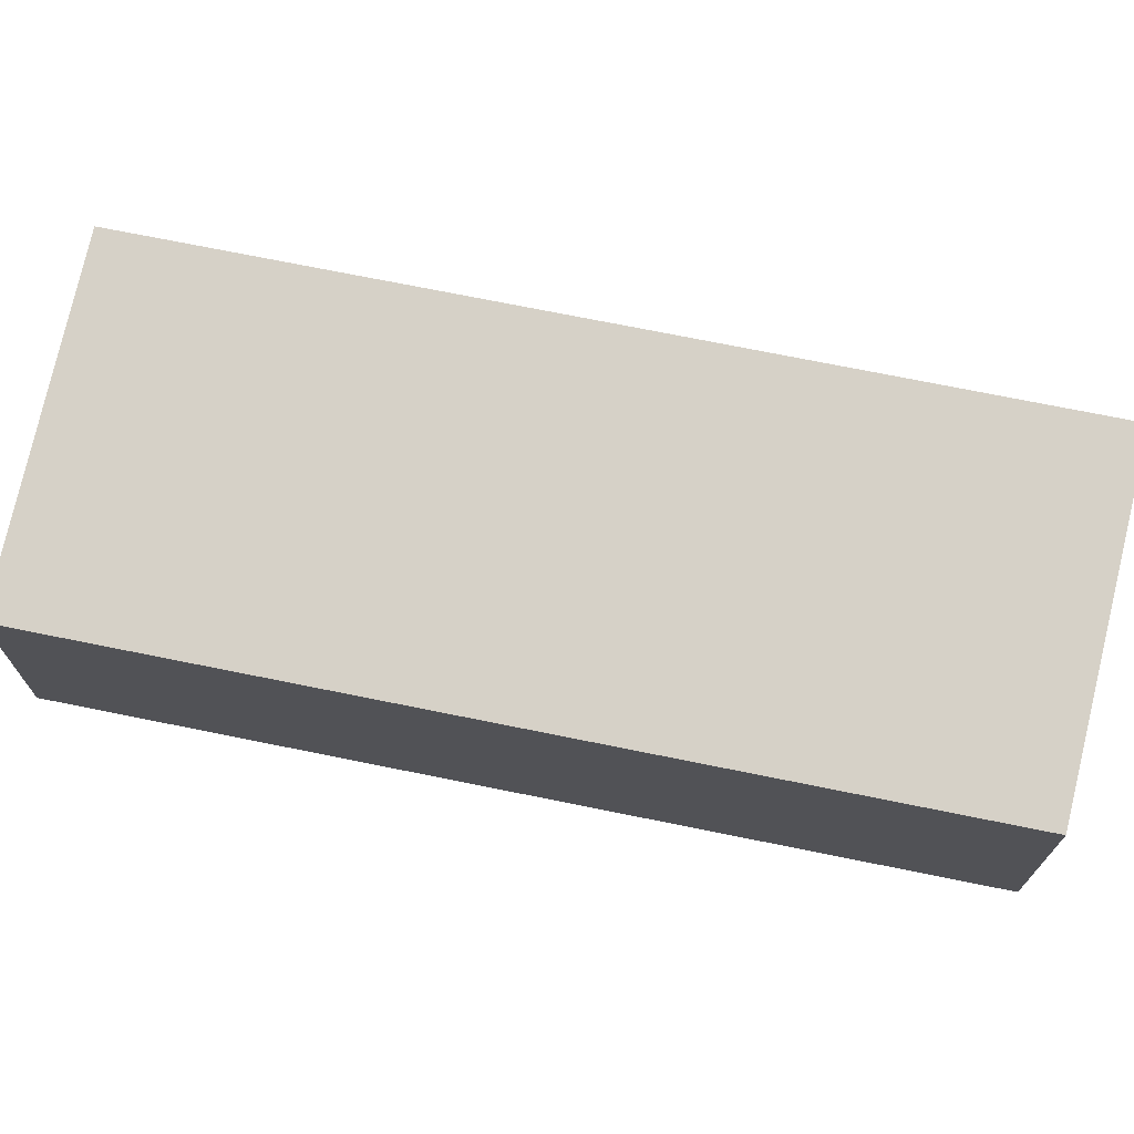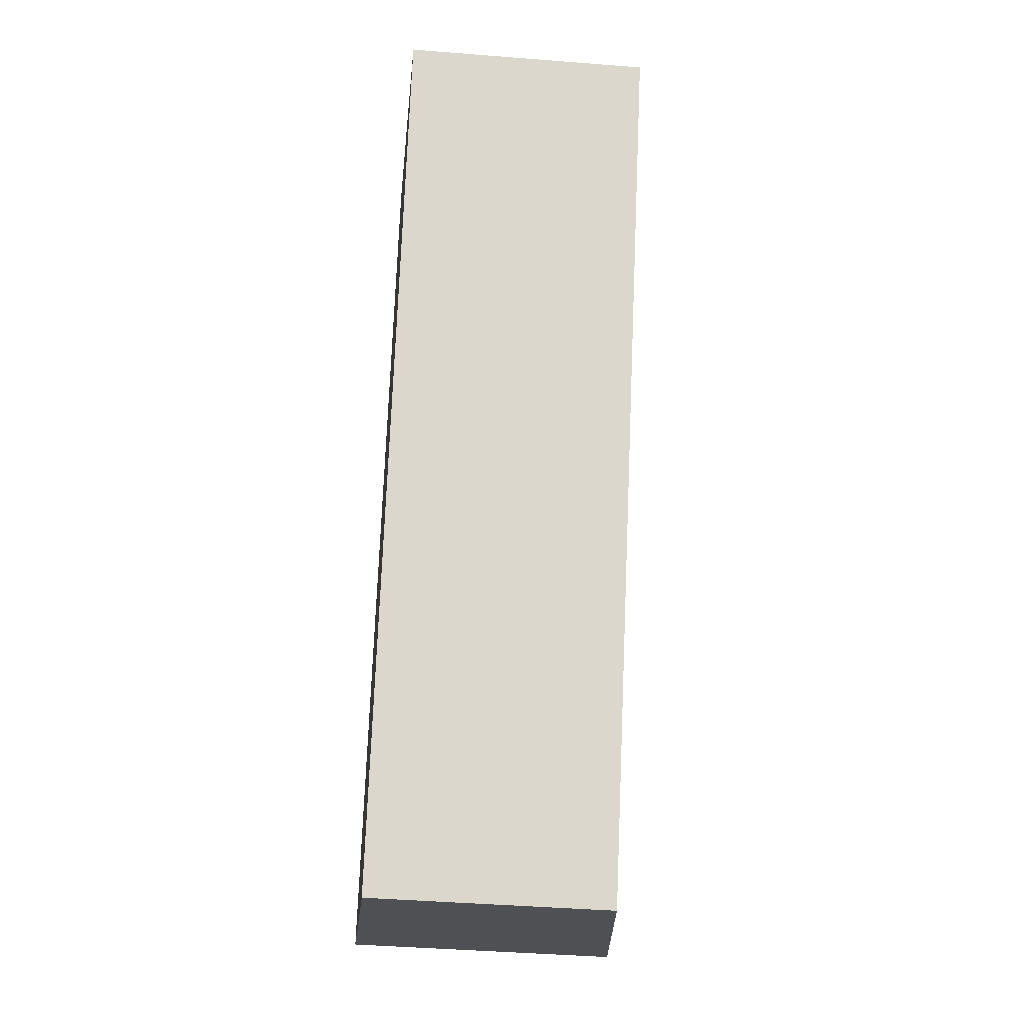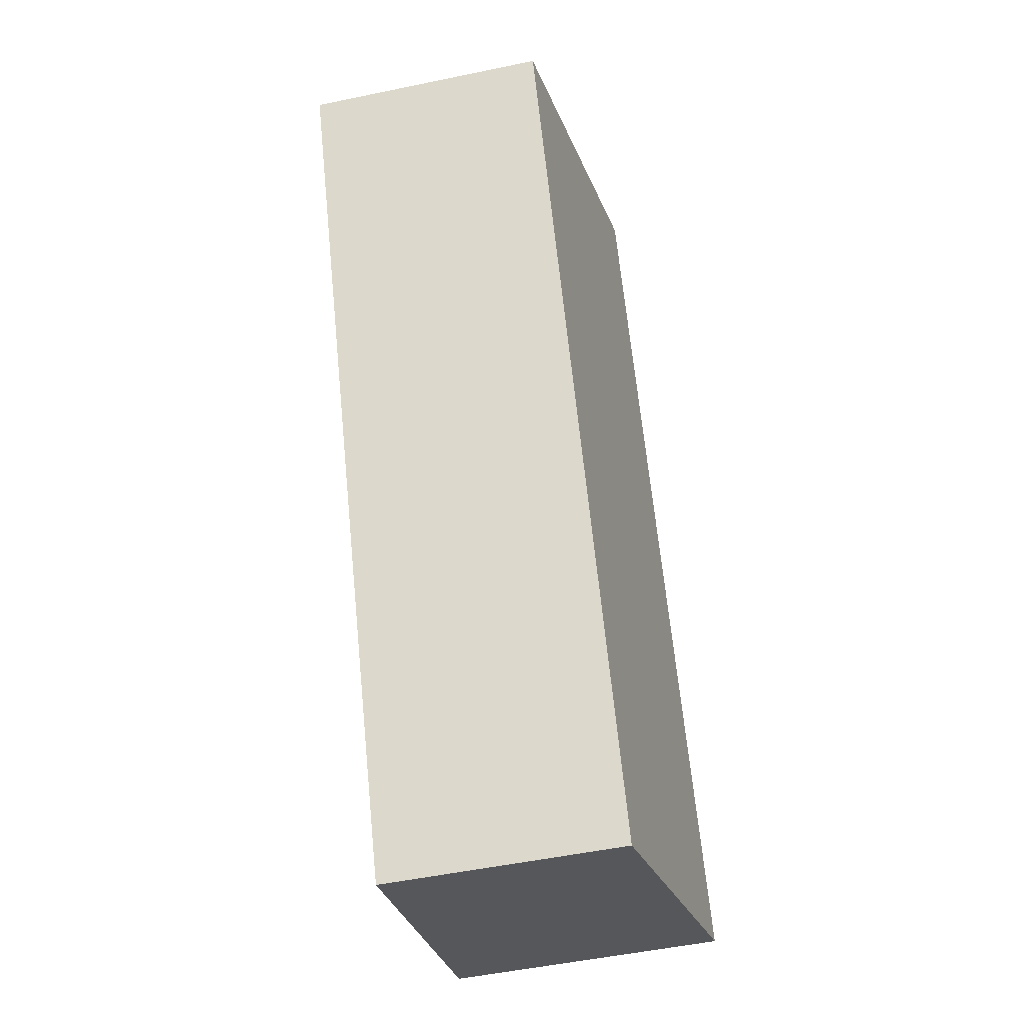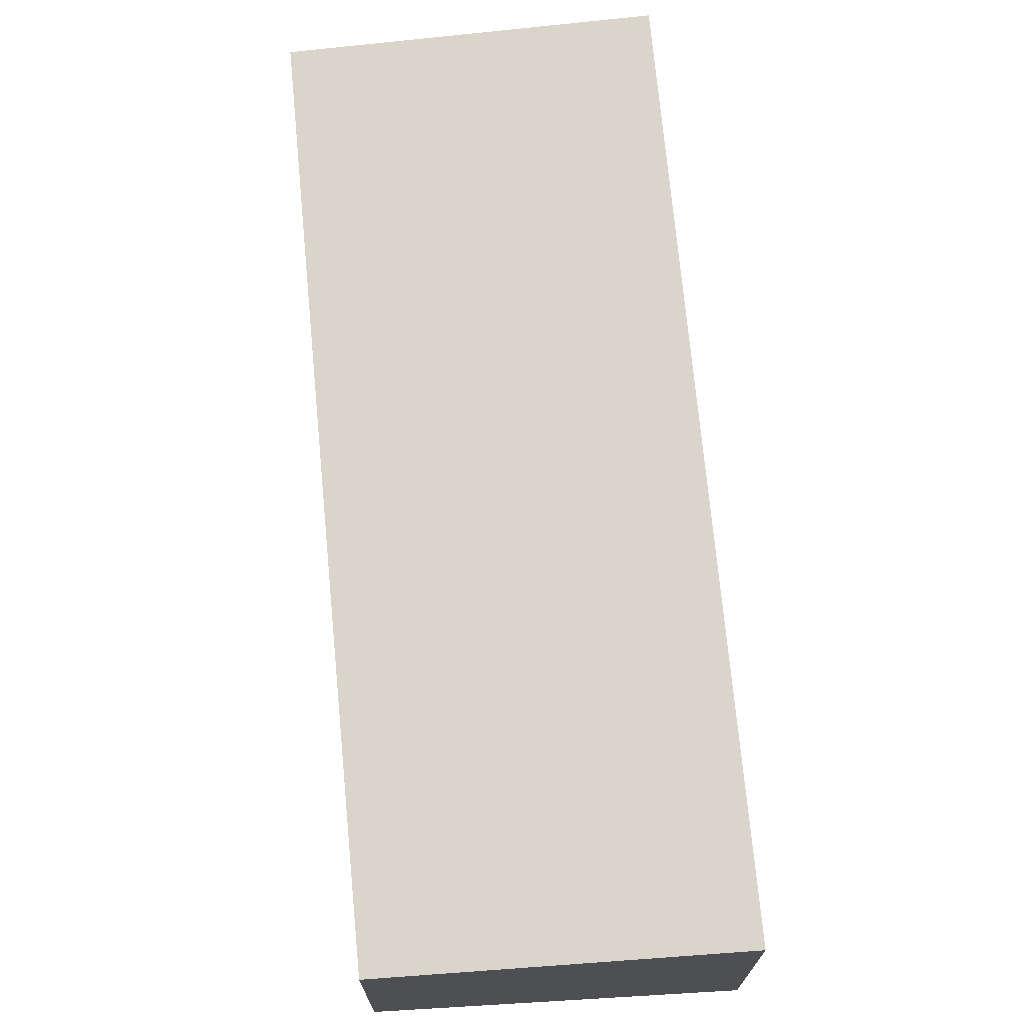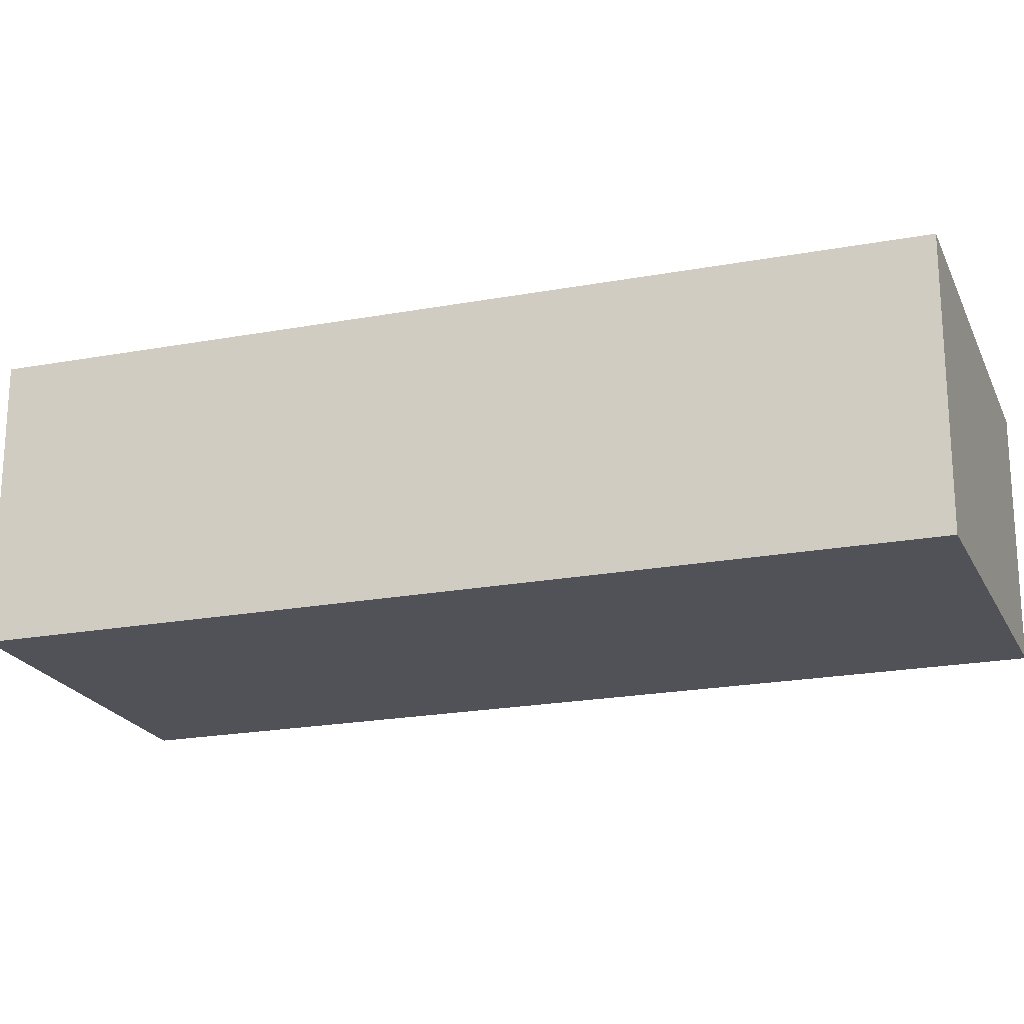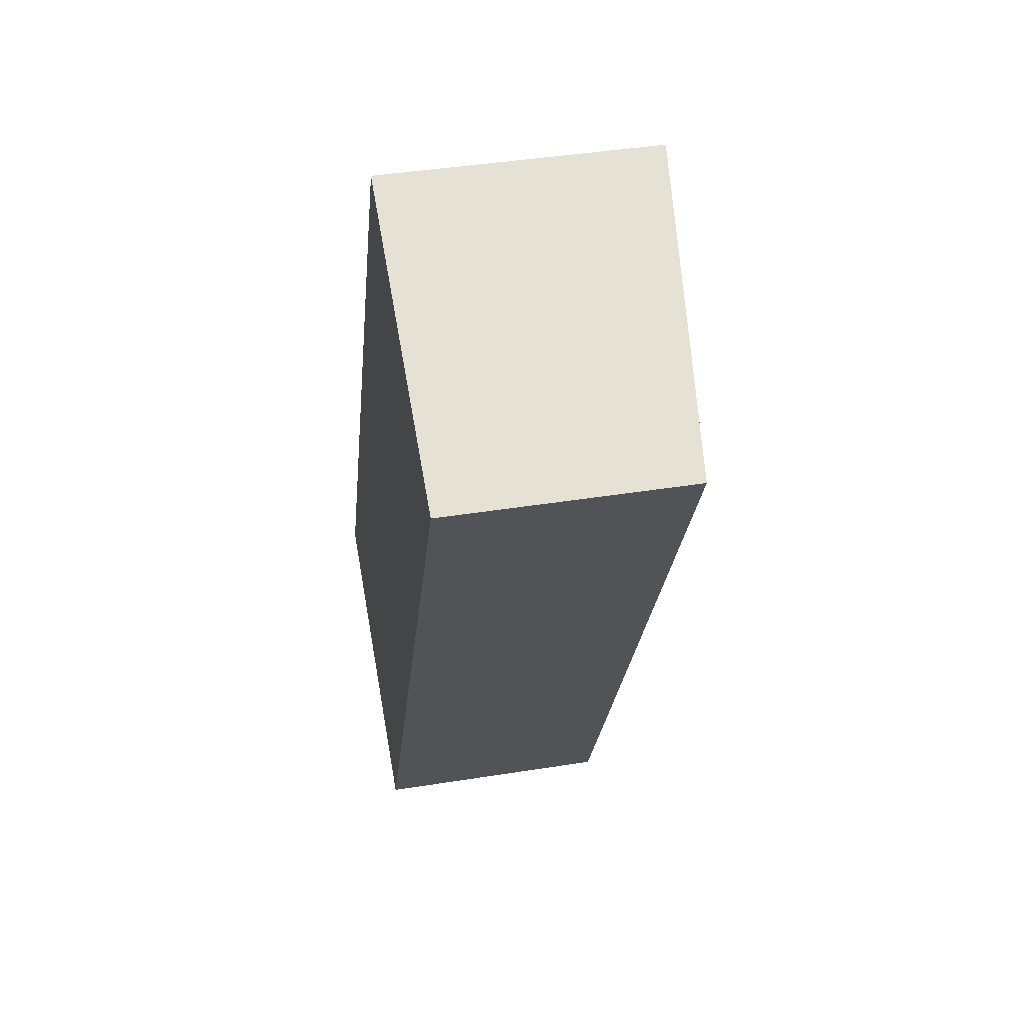
<metadata>
{"format":"obj","ext":"obj","renderer":"f3d","projection":"perspective","resolution":1024,"background":"white","views":[{"elev":72.5,"azim":127.5,"up":"+Y"},{"elev":-42.7,"azim":84.6,"up":"+Z"},{"elev":-51.4,"azim":102.8,"up":"+Z"},{"elev":72.1,"azim":-159.3,"up":"+Y"},{"elev":-21.5,"azim":-45.8,"up":"+Y"},{"elev":42.1,"azim":79.1,"up":"+Z"}]}
</metadata>
<code>
v  10.58 8.119 -4.73
v  13.14 9.284 26.85
v  23.71 8.119 22.12
v  0.0001983 9.284 -0.0002939
v  10.58 2.896e-16 -4.73
v  13.14 -1.644e-15 26.85
v  0 0 0
v  23.71 -1.355e-15 22.12
g defaultobject
f 1 2 3
f 2 1 4
f 5 6 7
f 6 5 8
f 2 7 6
f 7 2 4
f 4 5 7
f 5 4 1
f 5 3 8
f 3 5 1
f 8 2 6
f 2 8 3

</code>
